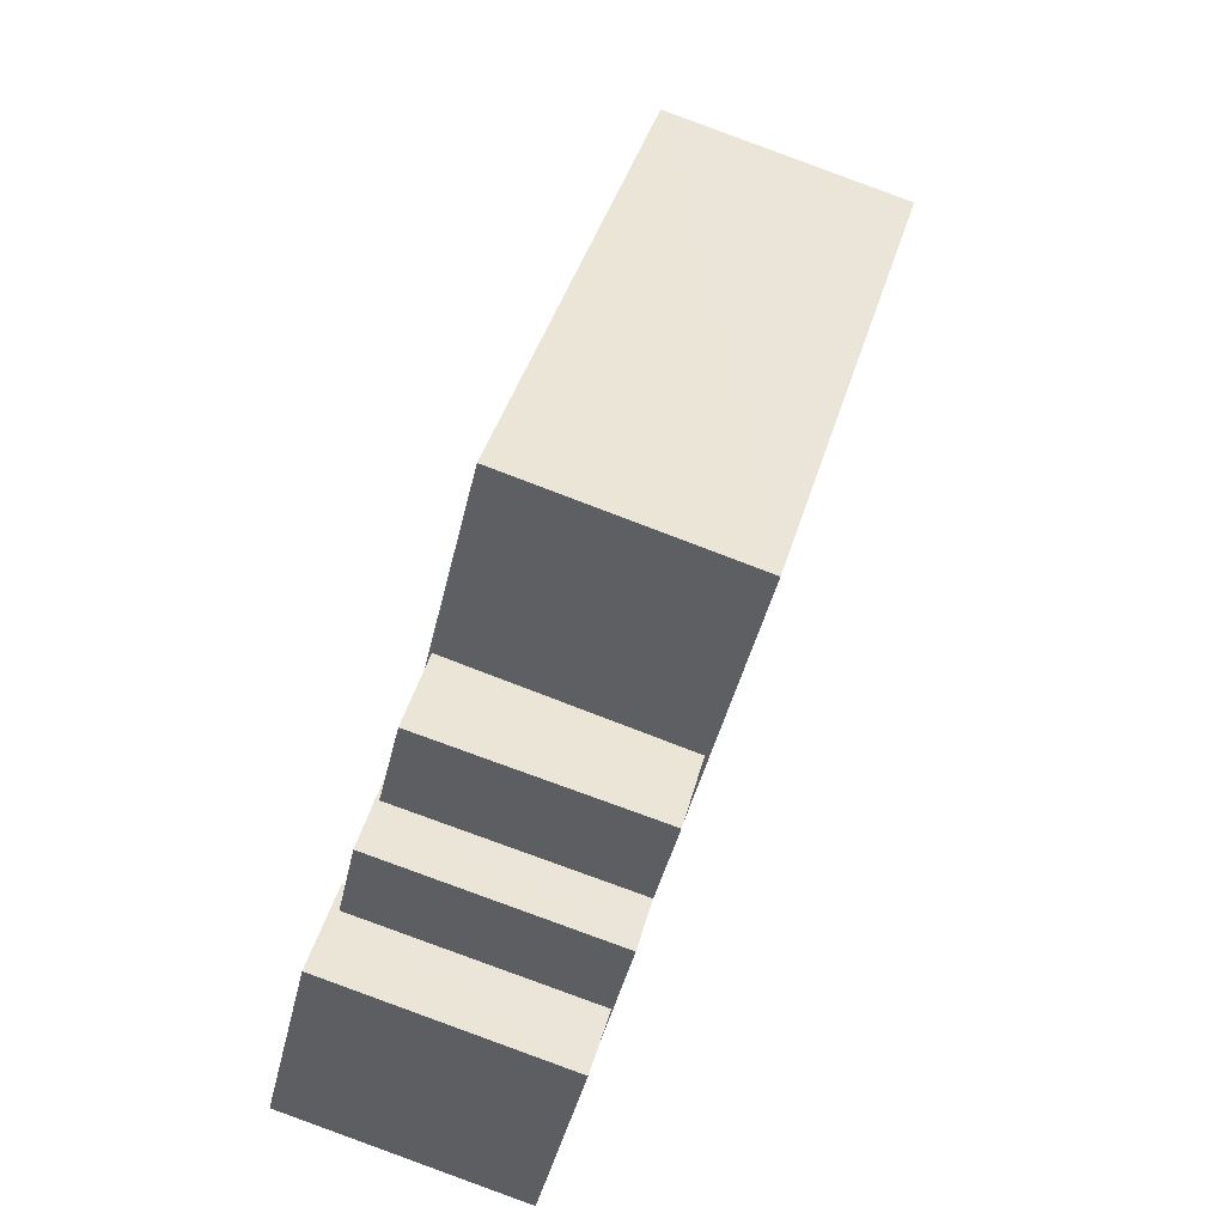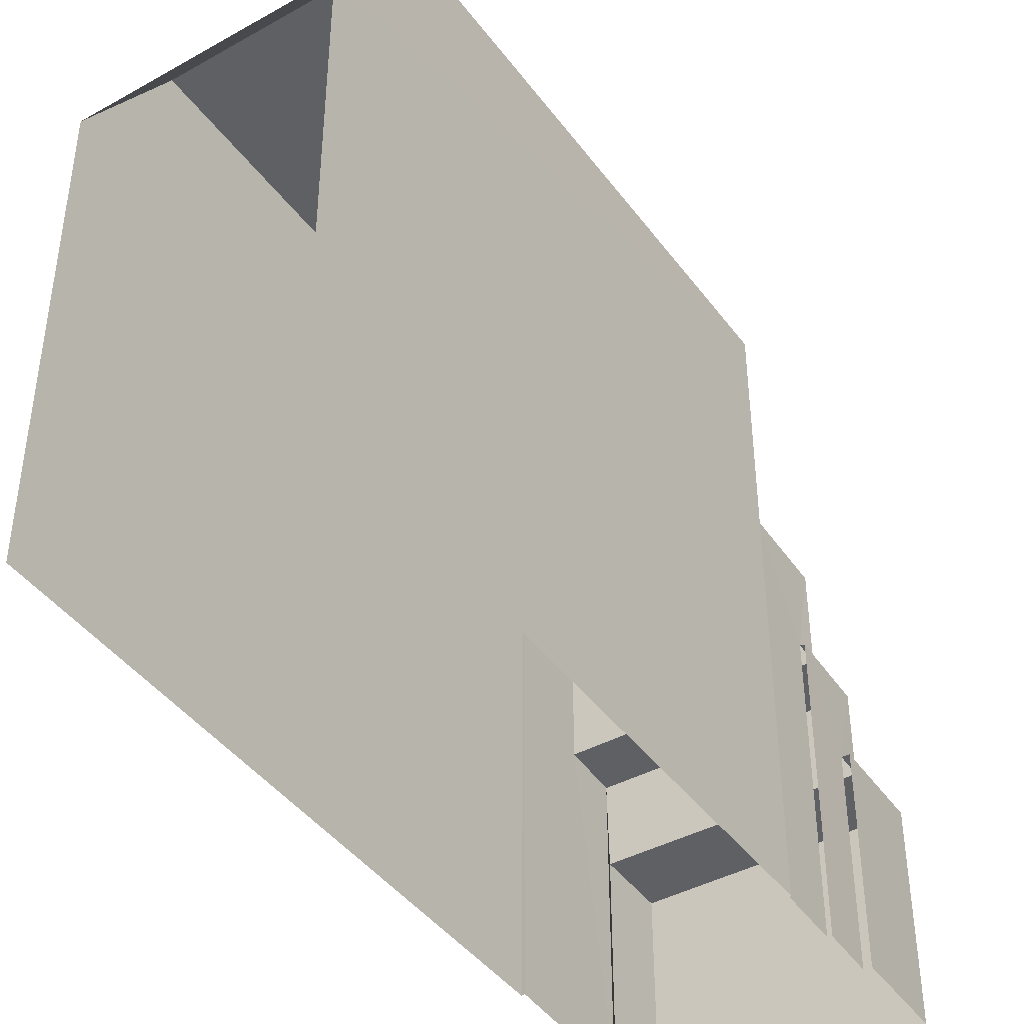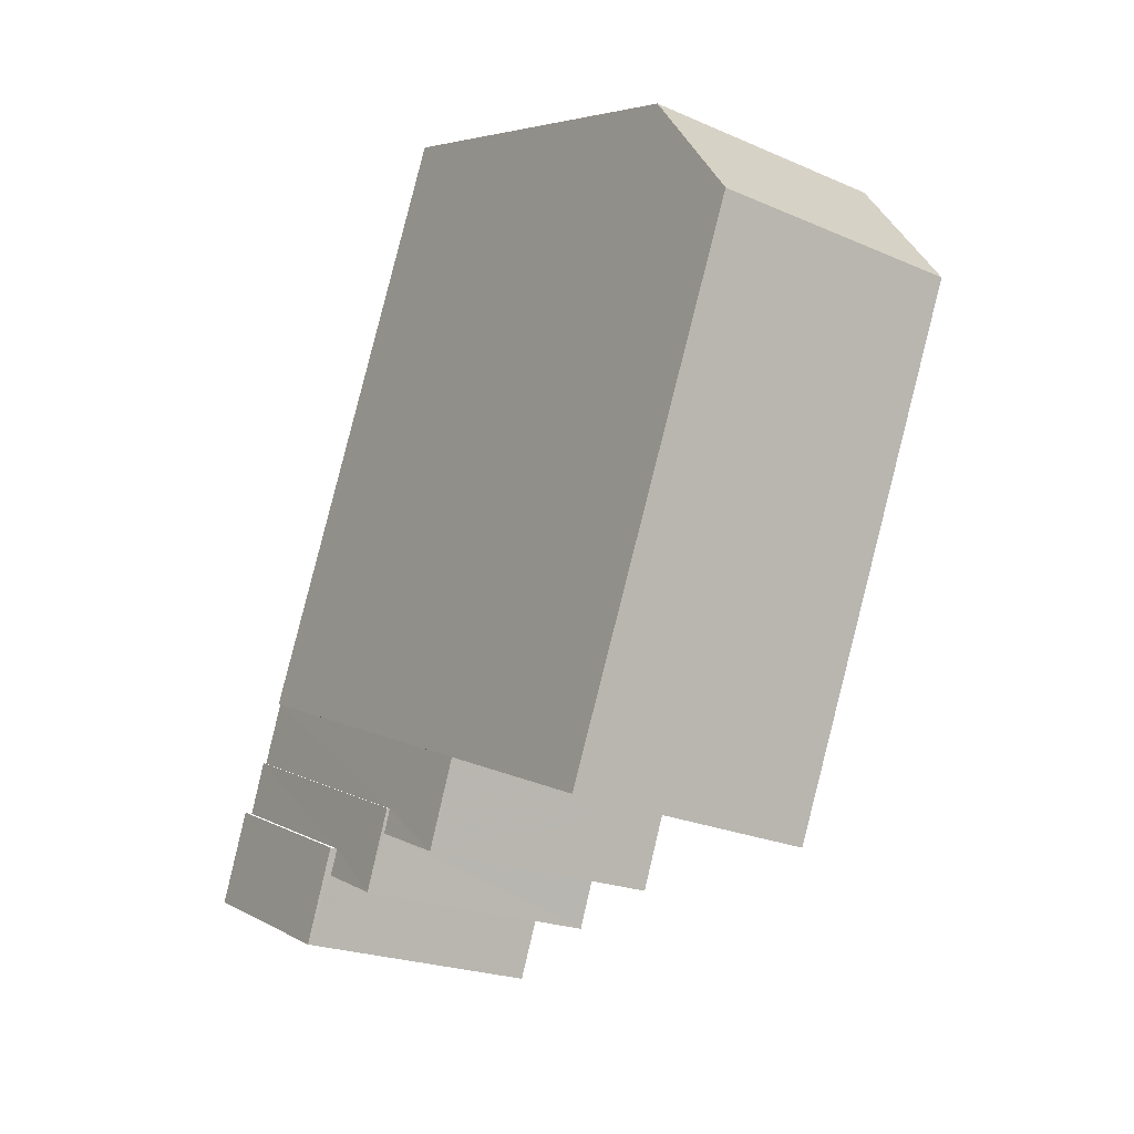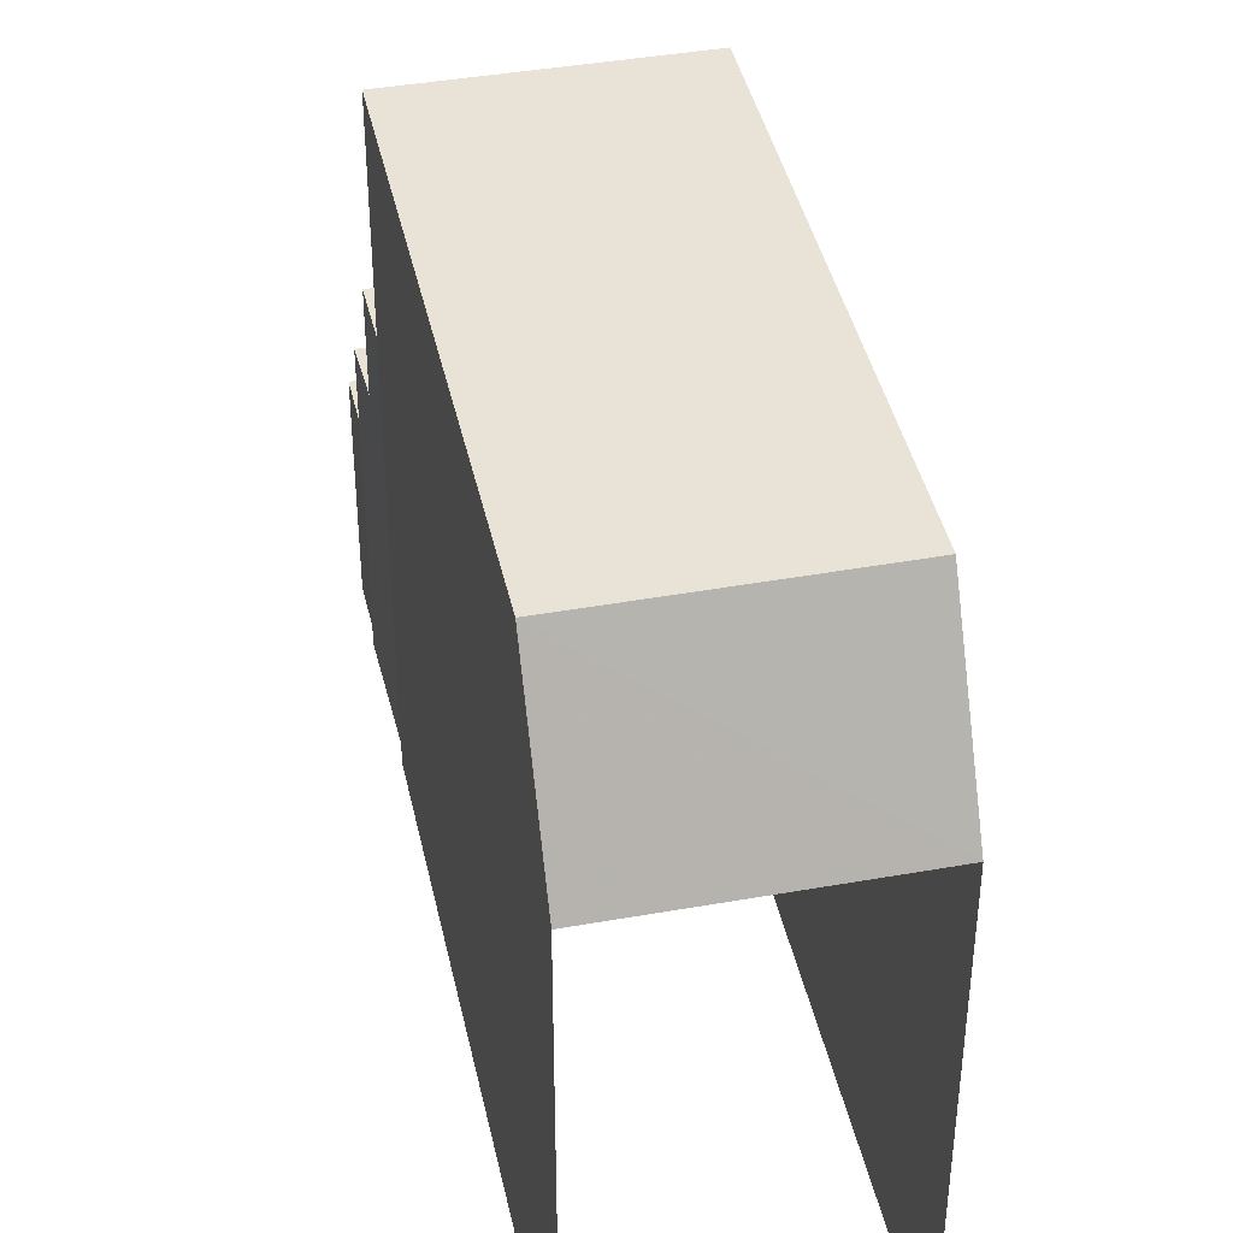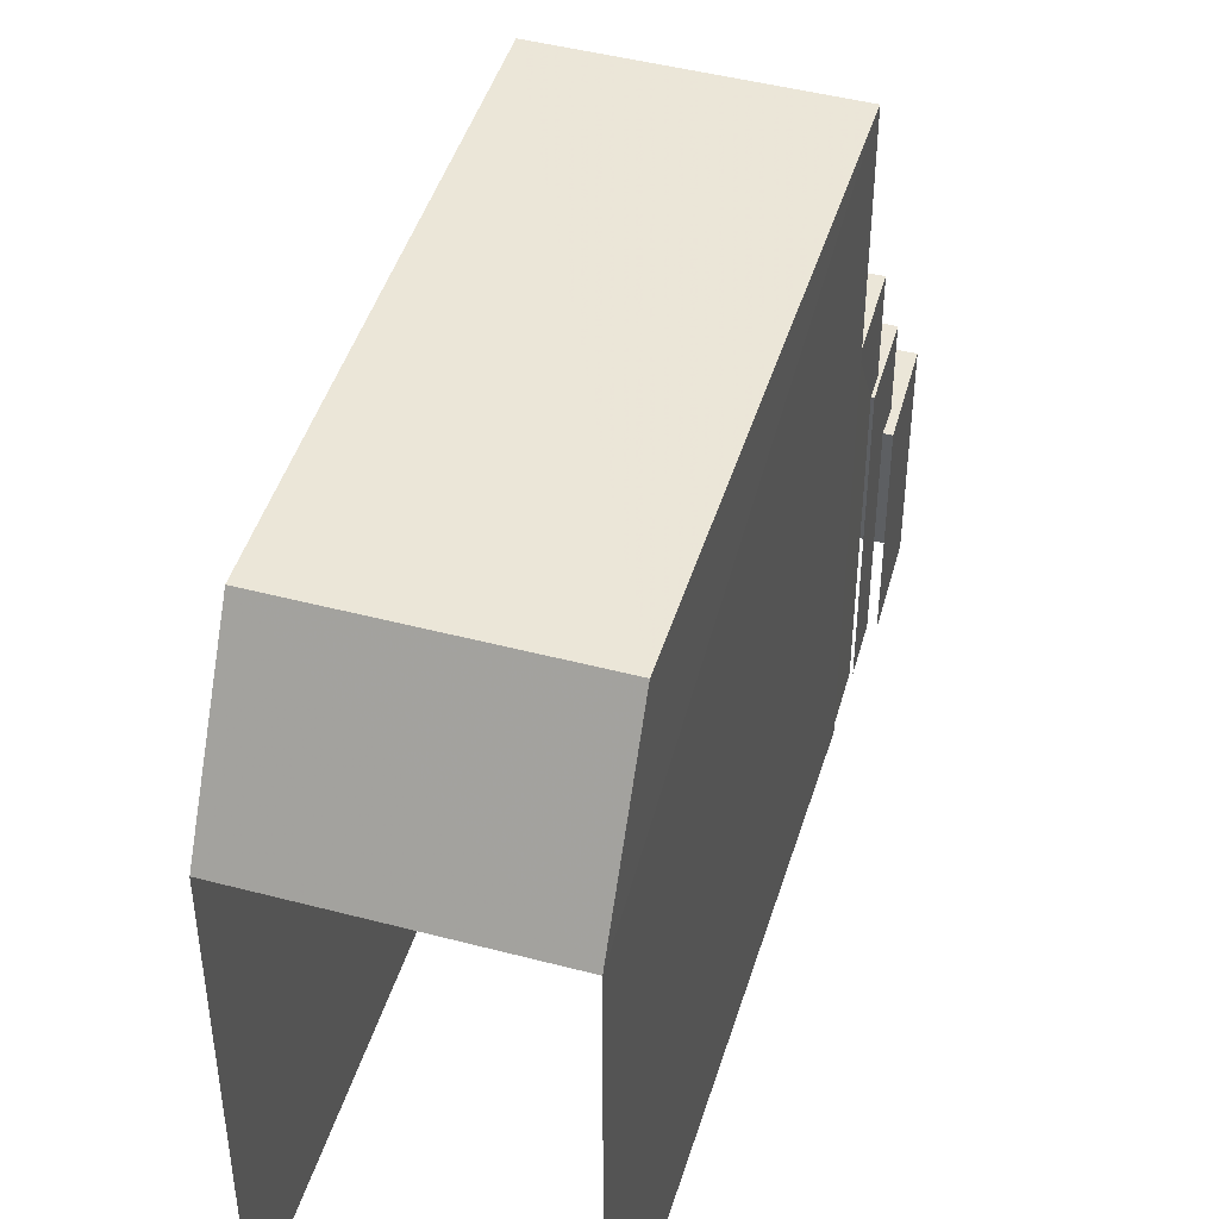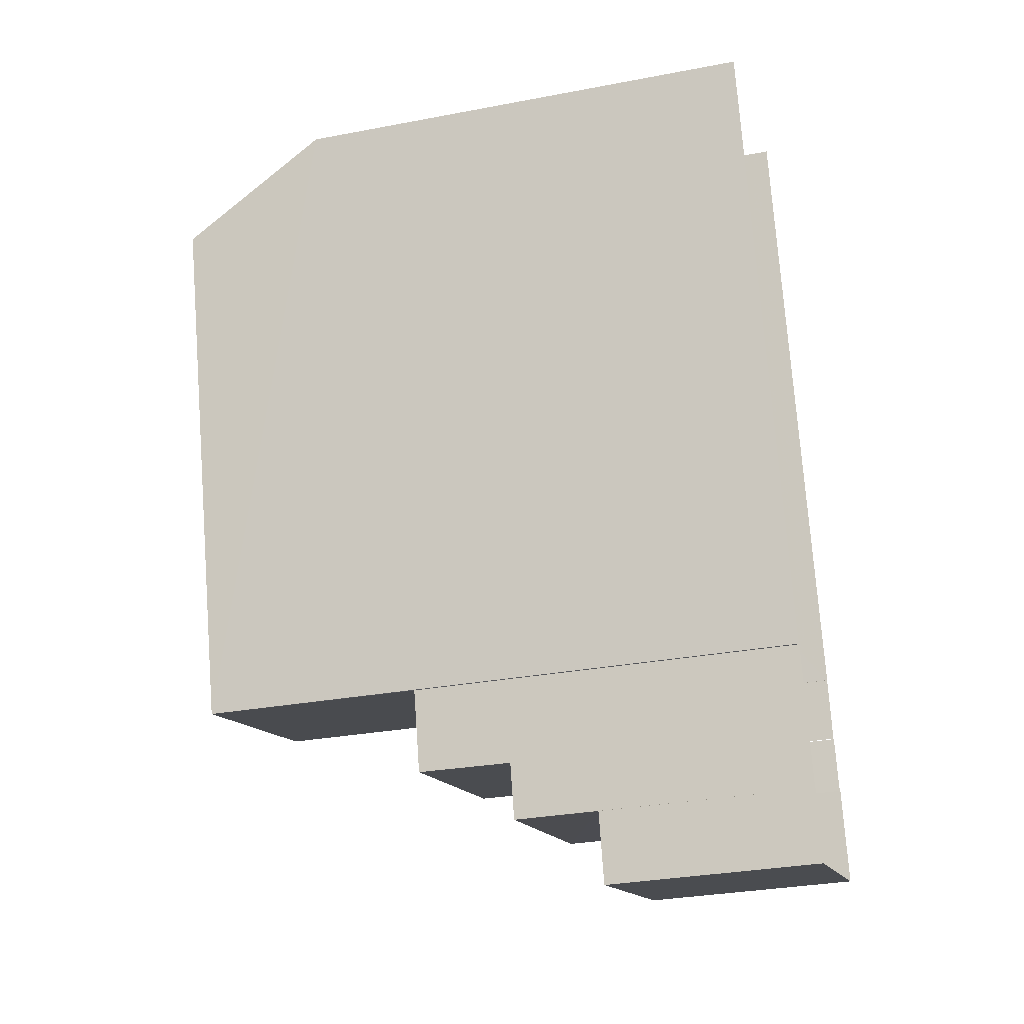
<metadata>
{"format":"obj","ext":"obj","renderer":"f3d","projection":"perspective","resolution":1024,"background":"white","views":[{"elev":-43.3,"azim":-12.7,"up":"+Y"},{"elev":-43.2,"azim":-162.9,"up":"+Z"},{"elev":4.7,"azim":-30.5,"up":"+Y"},{"elev":41.7,"azim":151.3,"up":"+Z"},{"elev":46.2,"azim":-179.8,"up":"+Z"},{"elev":-30.3,"azim":105.4,"up":"+Y"}]}
</metadata>
<code>
v -2.252e+05 -1.278e+05 13.33
v -2.252e+05 -1.278e+05 13.33
v -2.252e+05 -1.278e+05 13.33
v -2.252e+05 -1.278e+05 13.33
v -2.252e+05 -1.278e+05 13.33
v -2.252e+05 -1.278e+05 13.33
v -2.251e+05 -1.278e+05 13.33
v -2.252e+05 -1.278e+05 13.33
v -2.252e+05 -1.278e+05 13.33
v -2.252e+05 -1.278e+05 13.33
v -2.252e+05 -1.278e+05 13.33
v -2.252e+05 -1.278e+05 13.33
v -2.252e+05 -1.278e+05 13.33
v -2.252e+05 -1.278e+05 13.33
v -2.252e+05 -1.278e+05 24.3
v -2.252e+05 -1.278e+05 24.3
v -2.252e+05 -1.278e+05 24.3
v -2.251e+05 -1.278e+05 24.3
v -2.252e+05 -1.278e+05 21.62
v -2.251e+05 -1.278e+05 21.62
v -2.252e+05 -1.278e+05 20.37
v -2.252e+05 -1.278e+05 20.37
v -2.252e+05 -1.278e+05 20.37
v -2.252e+05 -1.278e+05 20.37
v -2.252e+05 -1.278e+05 17.14
v -2.252e+05 -1.278e+05 17.14
v -2.252e+05 -1.278e+05 17.14
v -2.252e+05 -1.278e+05 17.14
v -2.252e+05 -1.278e+05 17.14
v -2.252e+05 -1.278e+05 17.14
v -2.252e+05 -1.278e+05 18.66
v -2.252e+05 -1.278e+05 18.66
v -2.252e+05 -1.278e+05 18.66
v -2.252e+05 -1.278e+05 18.66
v -2.252e+05 -1.278e+05 18.66
v -2.252e+05 -1.278e+05 18.66
f 1 2 3
f 2 4 5
f 6 7 8
f 9 6 10
f 8 7 11
f 12 1 13
f 4 8 14
f 10 8 12
f 1 4 2
f 10 6 8
f 4 1 12
f 12 8 4
f 36 13 34
f 36 12 13
f 19 7 6
f 19 20 7
f 30 3 28
f 30 1 3
f 15 16 17
f 18 15 17
f 19 18 20
f 19 15 18
f 21 22 23
f 21 24 22
f 25 26 27
f 27 26 28
f 25 29 26
f 28 26 30
f 31 32 33
f 33 32 34
f 31 35 32
f 34 32 36
f 10 36 24
f 24 36 22
f 10 12 36
f 22 36 32
f 25 2 5
f 25 27 2
f 6 9 19
f 9 16 19
f 16 15 19
f 24 9 10
f 9 24 16
f 8 11 21
f 17 16 21
f 11 17 21
f 21 16 24
f 31 14 35
f 23 35 21
f 21 35 8
f 35 14 8
f 4 14 29
f 14 31 29
f 29 33 26
f 29 31 33
f 32 23 22
f 32 35 23
f 4 25 5
f 4 29 25
f 18 17 20
f 17 11 20
f 11 7 20
f 13 30 34
f 34 30 33
f 13 1 30
f 33 30 26
f 28 3 2
f 27 28 2

</code>
